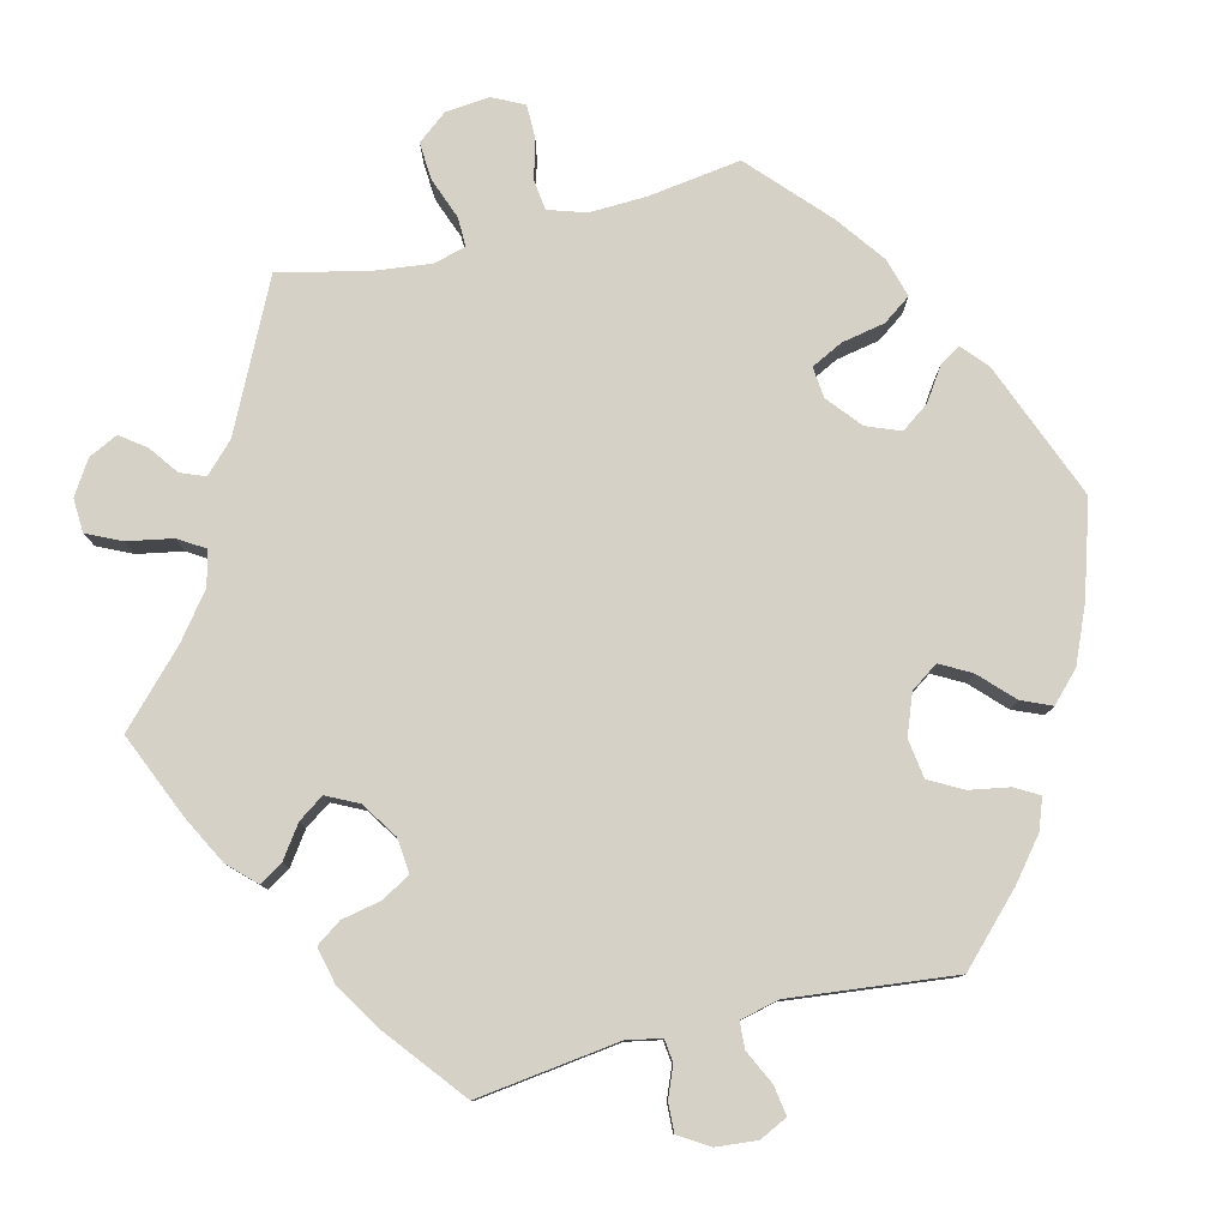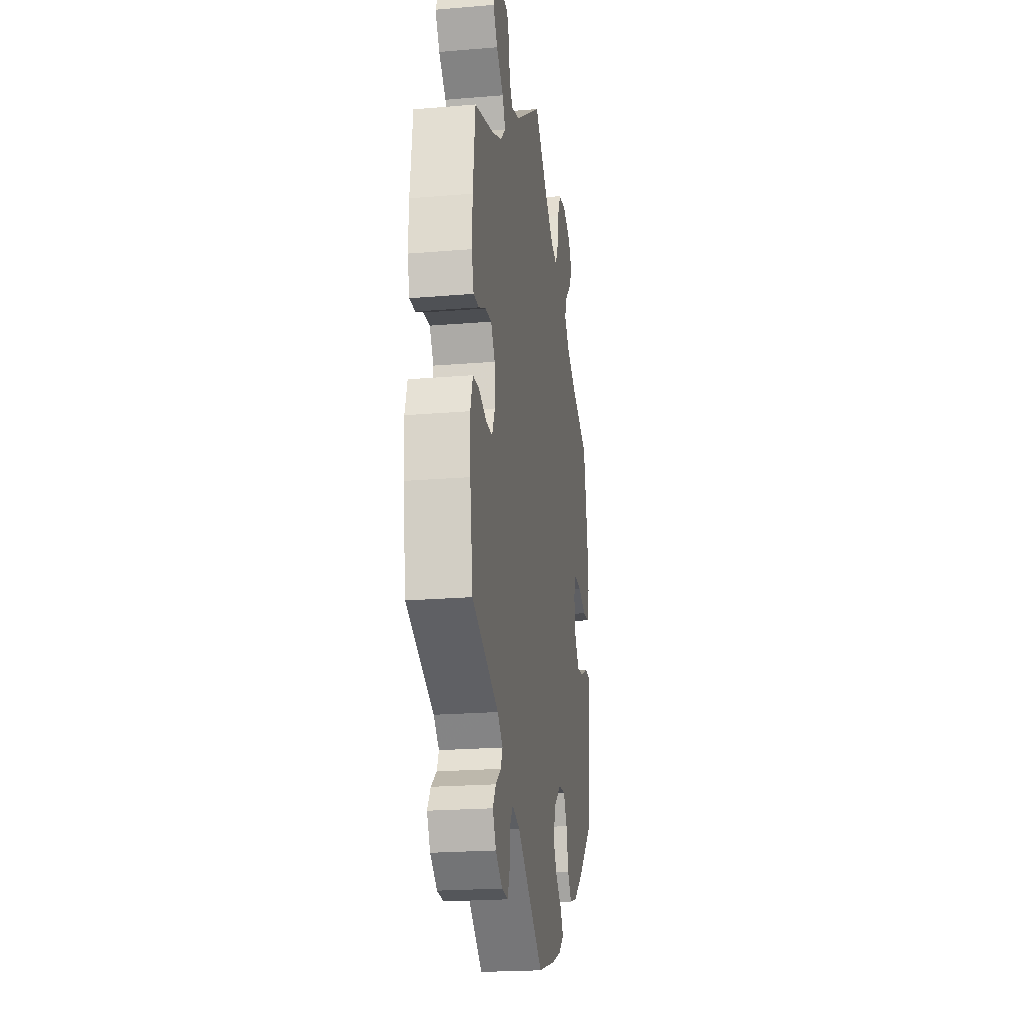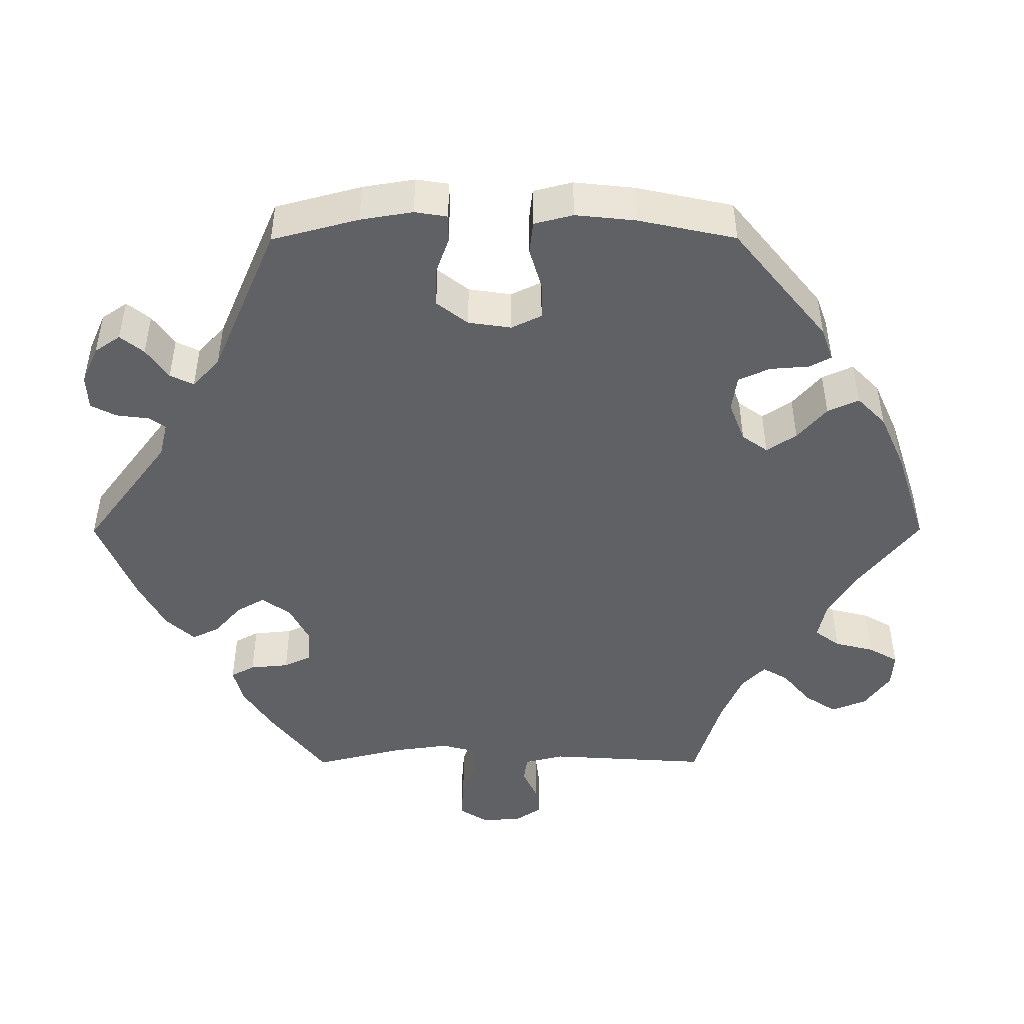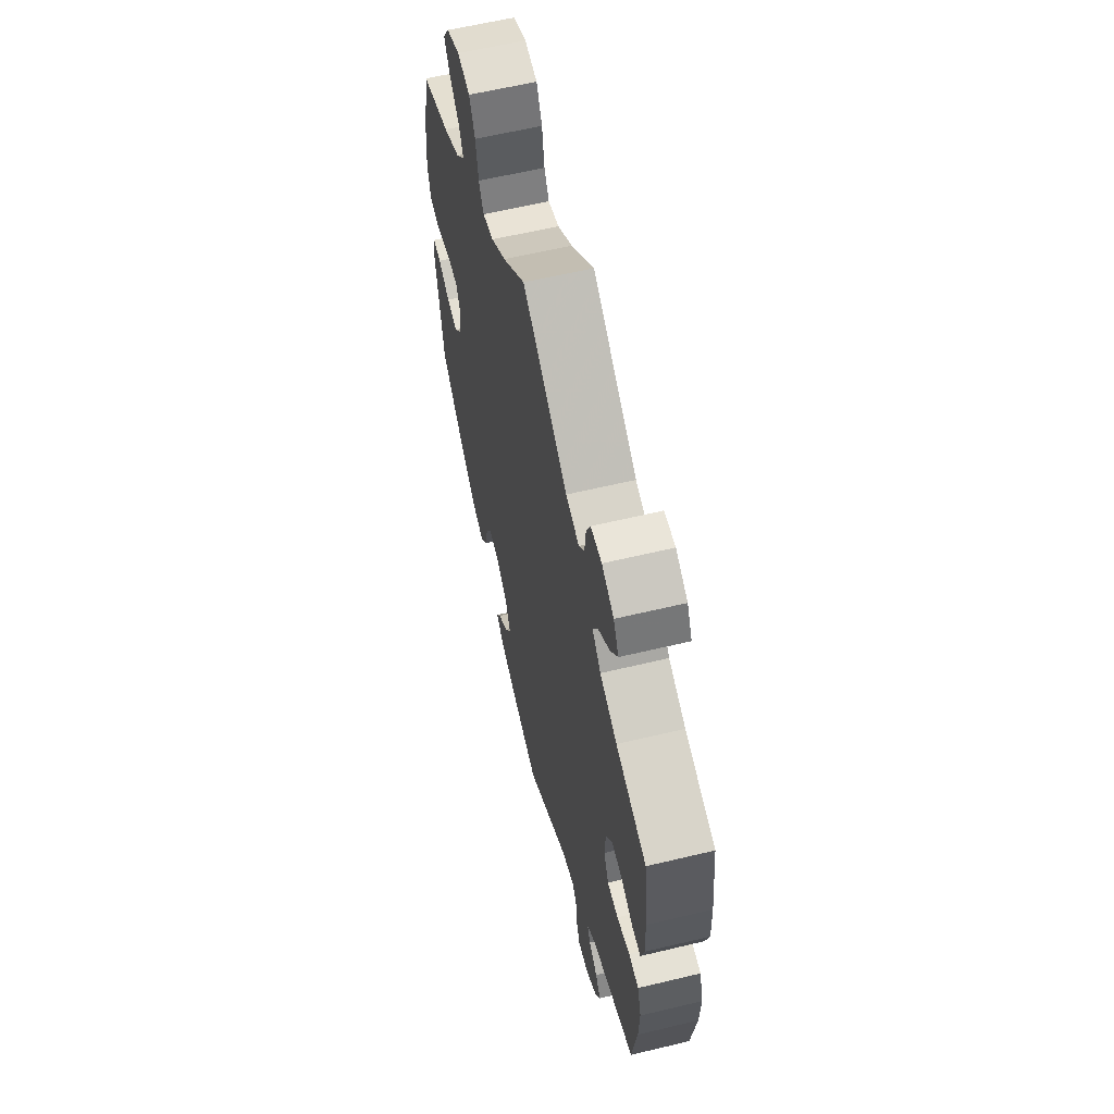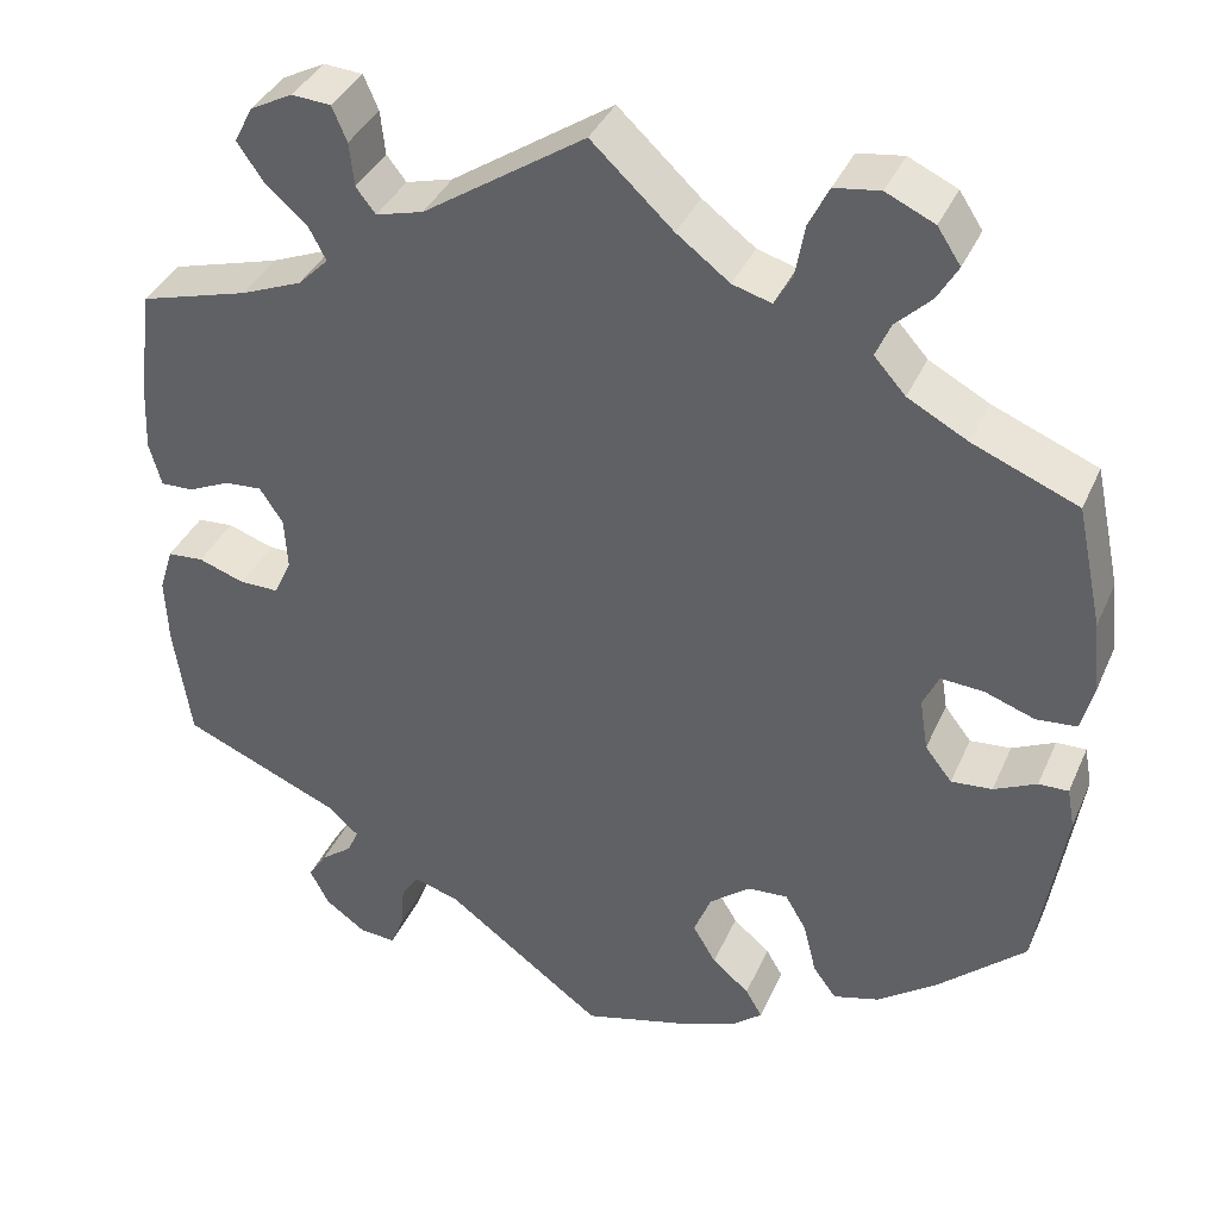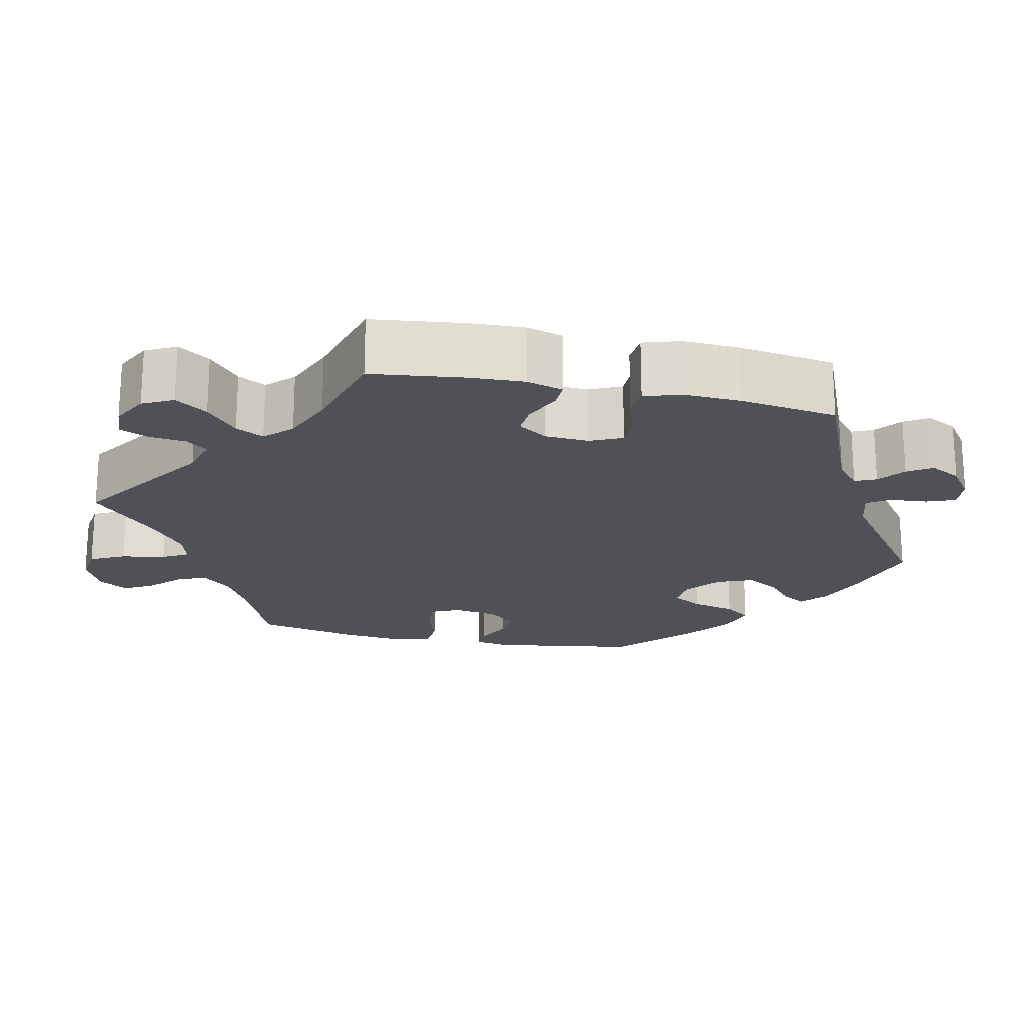
<metadata>
{"format":"obj","ext":"obj","renderer":"f3d","projection":"perspective","resolution":1024,"background":"white","views":[{"elev":79.0,"azim":135.8,"up":"+Y"},{"elev":-21.3,"azim":98.5,"up":"+Z"},{"elev":-46.7,"azim":-149.8,"up":"+Y"},{"elev":61.1,"azim":76.3,"up":"+Z"},{"elev":37.6,"azim":-158.0,"up":"+Z"},{"elev":-20.3,"azim":77.6,"up":"+Y"}]}
</metadata>
<code>
v 0.515 0.07 0.169
v 0.518 0.07 0.1
v 0.505 0.07 0.053
v 0.47 0.07 0.054
v 0.424 0.07 0.075
v 0.384 0.07 0.078
v 0.359 0.07 0.04
v 0.356 0.07 -0.016
v 0.375 0.07 -0.057
v 0.417 0.07 -0.057
v 0.467 0.07 -0.04
v 0.506 0.07 -0.043
v 0.521 0.07 -0.091
v 0.518 0.07 -0.164
v 0.5 0.07 -0.289
v 0.33 0.07 -0.361
v 0.296 0.07 -0.391
v 0.308 0.07 -0.418
v 0.342 0.07 -0.444
v 0.362 0.07 -0.475
v 0.341 0.07 -0.515
v 0.298 0.07 -0.546
v 0.258 0.07 -0.549
v 0.244 0.07 -0.513
v 0.24 0.07 -0.464
v 0.221 0.07 -0.436
v 0.172 0.07 -0.451
v 0.001 0.07 -0.578
v -0.11 0.07 -0.548
v -0.174 0.07 -0.524
v -0.207 0.07 -0.497
v -0.189 0.07 -0.466
v -0.149 0.07 -0.432
v -0.124 0.07 -0.39
v -0.143 0.07 -0.343
v -0.187 0.07 -0.308
v -0.23 0.07 -0.305
v -0.253 0.07 -0.344
v -0.267 0.07 -0.401
v -0.292 0.07 -0.435
v -0.342 0.07 -0.421
v -0.405 0.07 -0.375
v -0.5 0.07 -0.289
v -0.53 0.07 -0.1
v -0.522 0.07 -0.056
v -0.49 0.07 -0.057
v -0.444 0.07 -0.079
v -0.4 0.07 -0.083
v -0.371 0.07 -0.046
v -0.362 0.07 0.01
v -0.379 0.07 0.047
v -0.425 0.07 0.044
v -0.479 0.07 0.025
v -0.523 0.07 0.029
v -0.536 0.07 0.08
v -0.528 0.07 0.158
v -0.5 0.07 0.289
v -0.387 0.07 0.335
v -0.322 0.07 0.37
v -0.288 0.07 0.408
v -0.304 0.07 0.445
v -0.342 0.07 0.482
v -0.364 0.07 0.52
v -0.339 0.07 0.558
v -0.287 0.07 0.582
v -0.238 0.07 0.575
v -0.216 0.07 0.531
v -0.206 0.07 0.474
v -0.187 0.07 0.441
v -0.145 0.07 0.453
v -0.088 0.07 0.496
v 0 0.07 0.578
v 0.174 0.07 0.462
v 0.225 0.07 0.448
v 0.246 0.07 0.475
v 0.251 0.07 0.522
v 0.267 0.07 0.559
v 0.309 0.07 0.562
v 0.355 0.07 0.538
v 0.375 0.07 0.499
v 0.347 0.07 0.458
v 0.302 0.07 0.419
v 0.283 0.07 0.383
v 0.316 0.07 0.35
v 0.382 0.07 0.323
v 0.5 0.07 0.289
v 0.515 0 0.169
v 0.518 0 0.1
v 0.505 0 0.053
v 0.47 0 0.054
v 0.424 0 0.075
v 0.384 0 0.078
v 0.359 0 0.04
v 0.356 0 -0.016
v 0.375 0 -0.057
v 0.417 0 -0.057
v 0.467 0 -0.04
v 0.506 0 -0.043
v 0.521 0 -0.091
v 0.518 0 -0.164
v 0.5 0 -0.289
v 0.33 0 -0.361
v 0.296 0 -0.391
v 0.308 0 -0.418
v 0.342 0 -0.444
v 0.362 0 -0.475
v 0.341 0 -0.515
v 0.298 0 -0.546
v 0.258 0 -0.549
v 0.244 0 -0.513
v 0.24 0 -0.464
v 0.221 0 -0.436
v 0.172 0 -0.451
v 0.001 0 -0.578
v -0.11 0 -0.548
v -0.174 0 -0.524
v -0.207 0 -0.497
v -0.189 0 -0.466
v -0.149 0 -0.432
v -0.124 0 -0.39
v -0.143 0 -0.343
v -0.187 0 -0.308
v -0.23 0 -0.305
v -0.253 0 -0.344
v -0.267 0 -0.401
v -0.292 0 -0.435
v -0.342 0 -0.421
v -0.405 0 -0.375
v -0.5 0 -0.289
v -0.53 0 -0.1
v -0.522 0 -0.056
v -0.49 0 -0.057
v -0.444 0 -0.079
v -0.4 0 -0.083
v -0.371 0 -0.046
v -0.362 0 0.01
v -0.379 0 0.047
v -0.425 0 0.044
v -0.479 0 0.025
v -0.523 0 0.029
v -0.536 0 0.08
v -0.528 0 0.158
v -0.5 0 0.289
v -0.387 0 0.335
v -0.322 0 0.37
v -0.288 0 0.408
v -0.304 0 0.445
v -0.342 0 0.482
v -0.364 0 0.52
v -0.339 0 0.558
v -0.287 0 0.582
v -0.238 0 0.575
v -0.216 0 0.531
v -0.206 0 0.474
v -0.187 0 0.441
v -0.145 0 0.453
v -0.088 0 0.496
v 0 0 0.578
v 0.174 0 0.462
v 0.225 0 0.448
v 0.246 0 0.475
v 0.251 0 0.522
v 0.267 0 0.559
v 0.309 0 0.562
v 0.355 0 0.538
v 0.375 0 0.499
v 0.347 0 0.458
v 0.302 0 0.419
v 0.283 0 0.383
v 0.316 0 0.35
v 0.382 0 0.323
v 0.5 0 0.289
f 85 86 1 2
f 84 85 2 3
f 83 84 3 4
f 79 80 81 82
f 79 82 83
f 78 79 83
f 75 76 77 78
f 75 78 83
f 74 75 83
f 73 74 83 4
f 71 72 73 4
f 65 66 67 68
f 65 68 69
f 64 65 69
f 61 62 63 64
f 60 61 64 69
f 59 60 69 70
f 55 56 57 58
f 55 58 59 70
f 52 53 54 55
f 51 52 55 70
f 44 45 46 47
f 44 47 48
f 43 44 48
f 42 43 48 49
f 38 39 40 41
f 37 38 41 42
f 30 31 32 33
f 30 33 34
f 27 28 29 30
f 26 27 30 34
f 22 23 24 25
f 22 25 26
f 21 22 26
f 18 19 20 21
f 17 18 21 26
f 16 17 26 34
f 10 11 12 13
f 9 10 13 14
f 70 71 4 5
f 50 51 70
f 37 42 49 50
f 36 37 50 70
f 35 36 70
f 9 14 15 16
f 8 9 16 34
f 7 8 34 35
f 70 5 6
f 6 7 35 70
f 88 87 172 171
f 89 88 171 170
f 90 89 170 169
f 168 167 166 165
f 169 168 165
f 169 165 164
f 164 163 162 161
f 169 164 161
f 169 161 160
f 90 169 160 159
f 90 159 158 157
f 154 153 152 151
f 155 154 151
f 155 151 150
f 150 149 148 147
f 155 150 147 146
f 156 155 146 145
f 144 143 142 141
f 156 145 144 141
f 141 140 139 138
f 156 141 138 137
f 133 132 131 130
f 134 133 130
f 134 130 129
f 135 134 129 128
f 127 126 125 124
f 128 127 124 123
f 119 118 117 116
f 120 119 116
f 116 115 114 113
f 120 116 113 112
f 111 110 109 108
f 112 111 108
f 112 108 107
f 107 106 105 104
f 112 107 104 103
f 120 112 103 102
f 99 98 97 96
f 100 99 96 95
f 91 90 157 156
f 156 137 136
f 136 135 128 123
f 156 136 123 122
f 156 122 121
f 102 101 100 95
f 120 102 95 94
f 121 120 94 93
f 92 91 156
f 156 121 93 92
f 1 87 88 2
f 2 88 89 3
f 3 89 90 4
f 4 90 91 5
f 5 91 92 6
f 6 92 93 7
f 7 93 94 8
f 8 94 95 9
f 9 95 96 10
f 10 96 97 11
f 11 97 98 12
f 12 98 99 13
f 13 99 100 14
f 14 100 101 15
f 15 101 102 16
f 16 102 103 17
f 17 103 104 18
f 18 104 105 19
f 19 105 106 20
f 20 106 107 21
f 21 107 108 22
f 22 108 109 23
f 23 109 110 24
f 24 110 111 25
f 25 111 112 26
f 26 112 113 27
f 27 113 114 28
f 28 114 115 29
f 29 115 116 30
f 30 116 117 31
f 31 117 118 32
f 32 118 119 33
f 33 119 120 34
f 34 120 121 35
f 35 121 122 36
f 36 122 123 37
f 37 123 124 38
f 38 124 125 39
f 39 125 126 40
f 40 126 127 41
f 41 127 128 42
f 42 128 129 43
f 43 129 130 44
f 44 130 131 45
f 45 131 132 46
f 46 132 133 47
f 47 133 134 48
f 48 134 135 49
f 49 135 136 50
f 50 136 137 51
f 51 137 138 52
f 52 138 139 53
f 53 139 140 54
f 54 140 141 55
f 55 141 142 56
f 56 142 143 57
f 57 143 144 58
f 58 144 145 59
f 59 145 146 60
f 60 146 147 61
f 61 147 148 62
f 62 148 149 63
f 63 149 150 64
f 64 150 151 65
f 65 151 152 66
f 66 152 153 67
f 67 153 154 68
f 68 154 155 69
f 69 155 156 70
f 70 156 157 71
f 71 157 158 72
f 72 158 159 73
f 73 159 160 74
f 74 160 161 75
f 75 161 162 76
f 76 162 163 77
f 77 163 164 78
f 78 164 165 79
f 79 165 166 80
f 80 166 167 81
f 81 167 168 82
f 82 168 169 83
f 83 169 170 84
f 84 170 171 85
f 85 171 172 86
f 86 172 87 1

</code>
